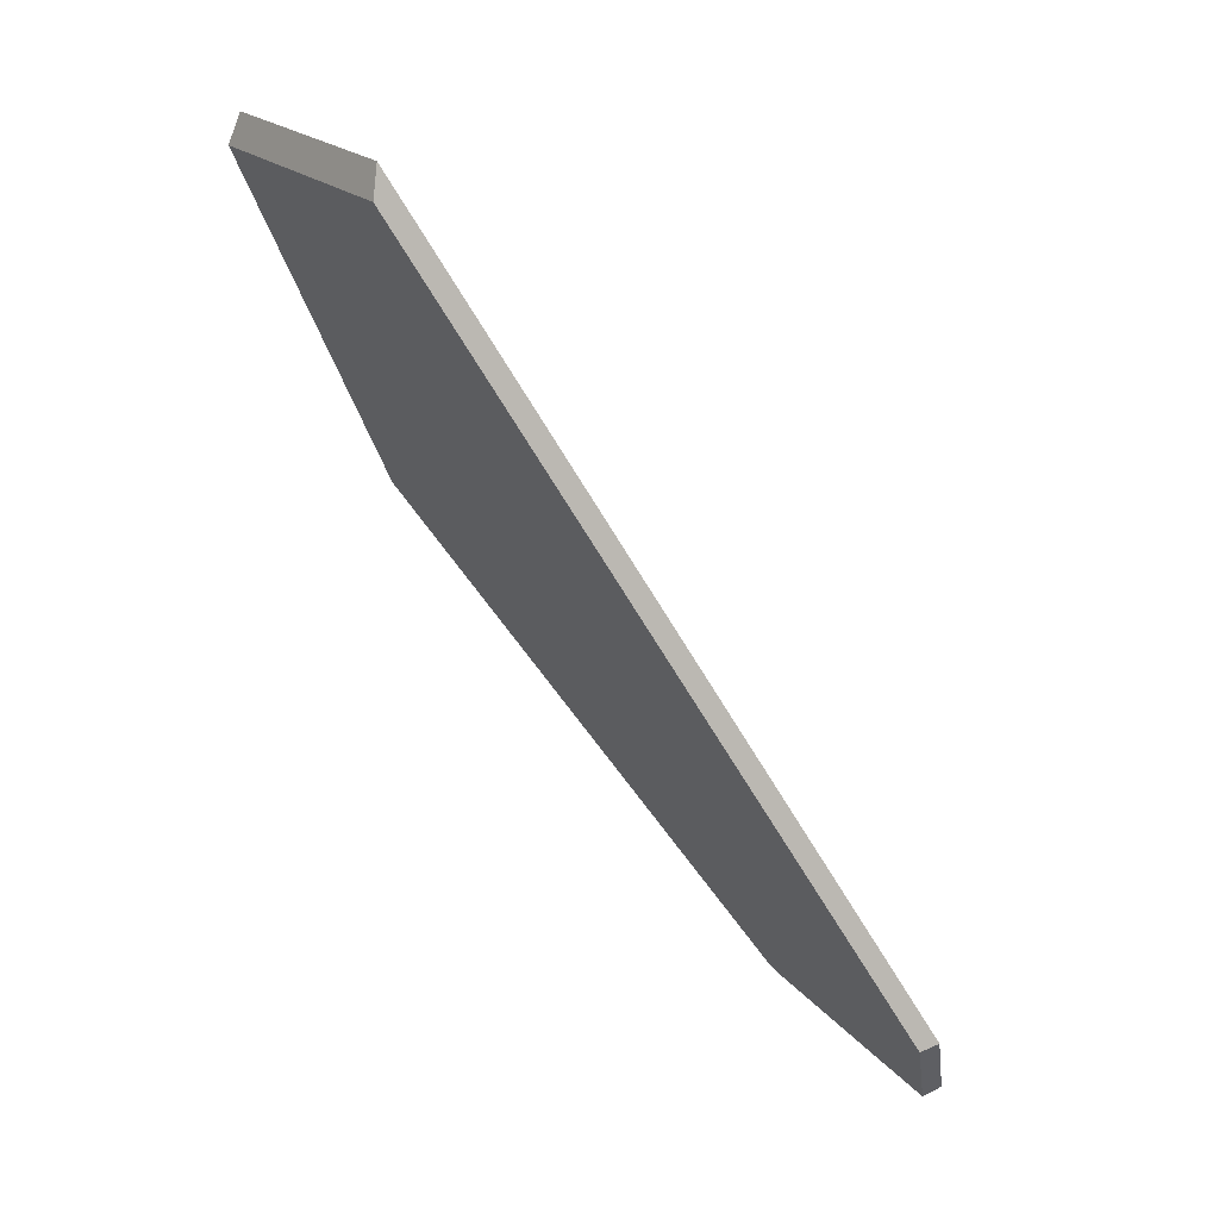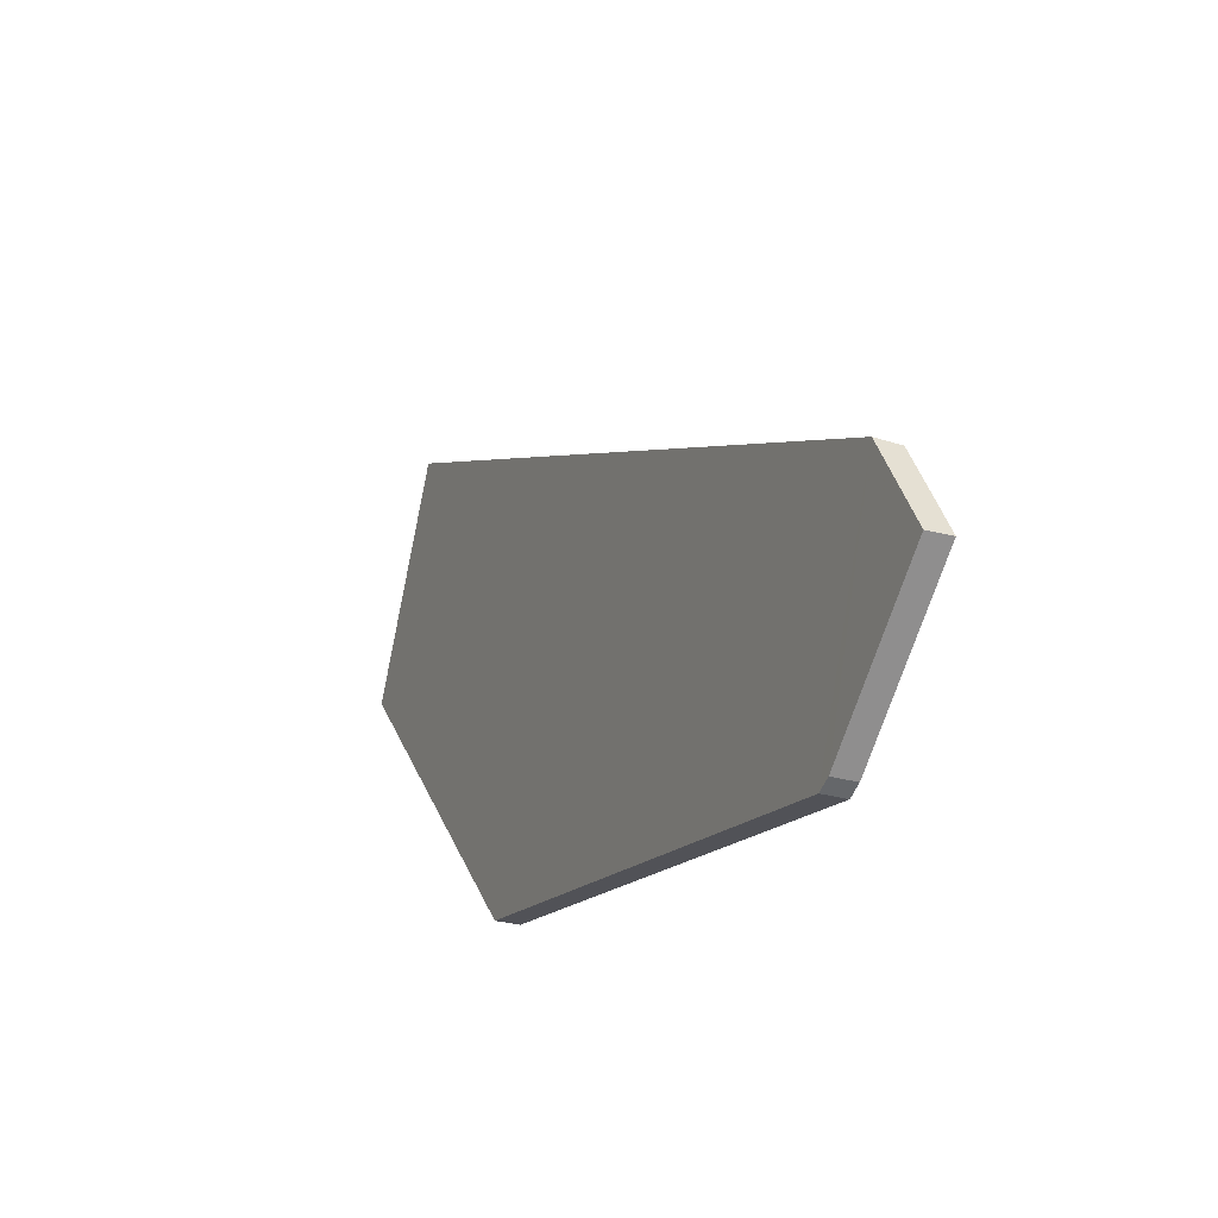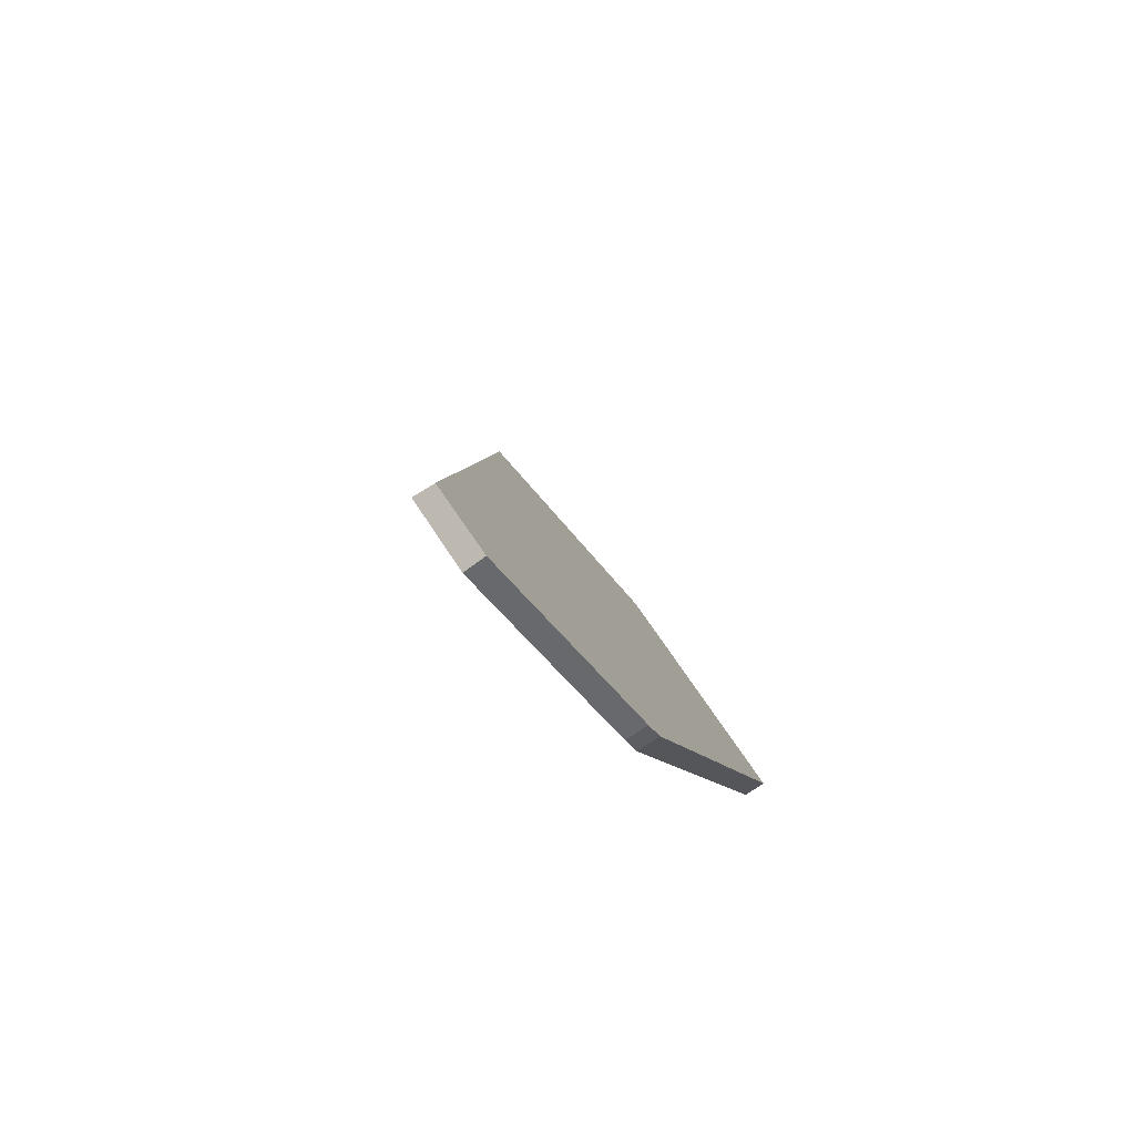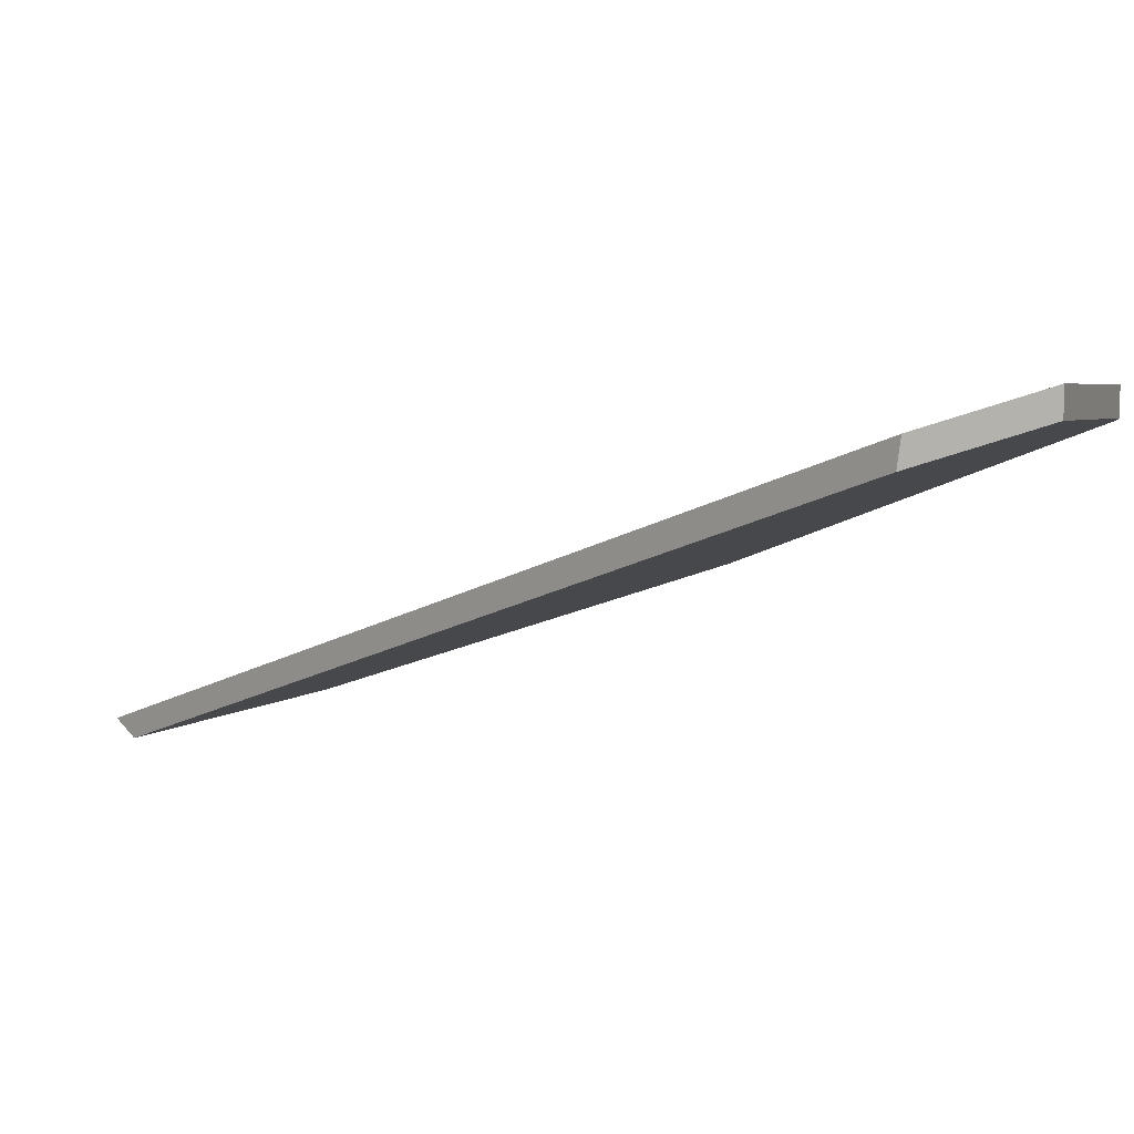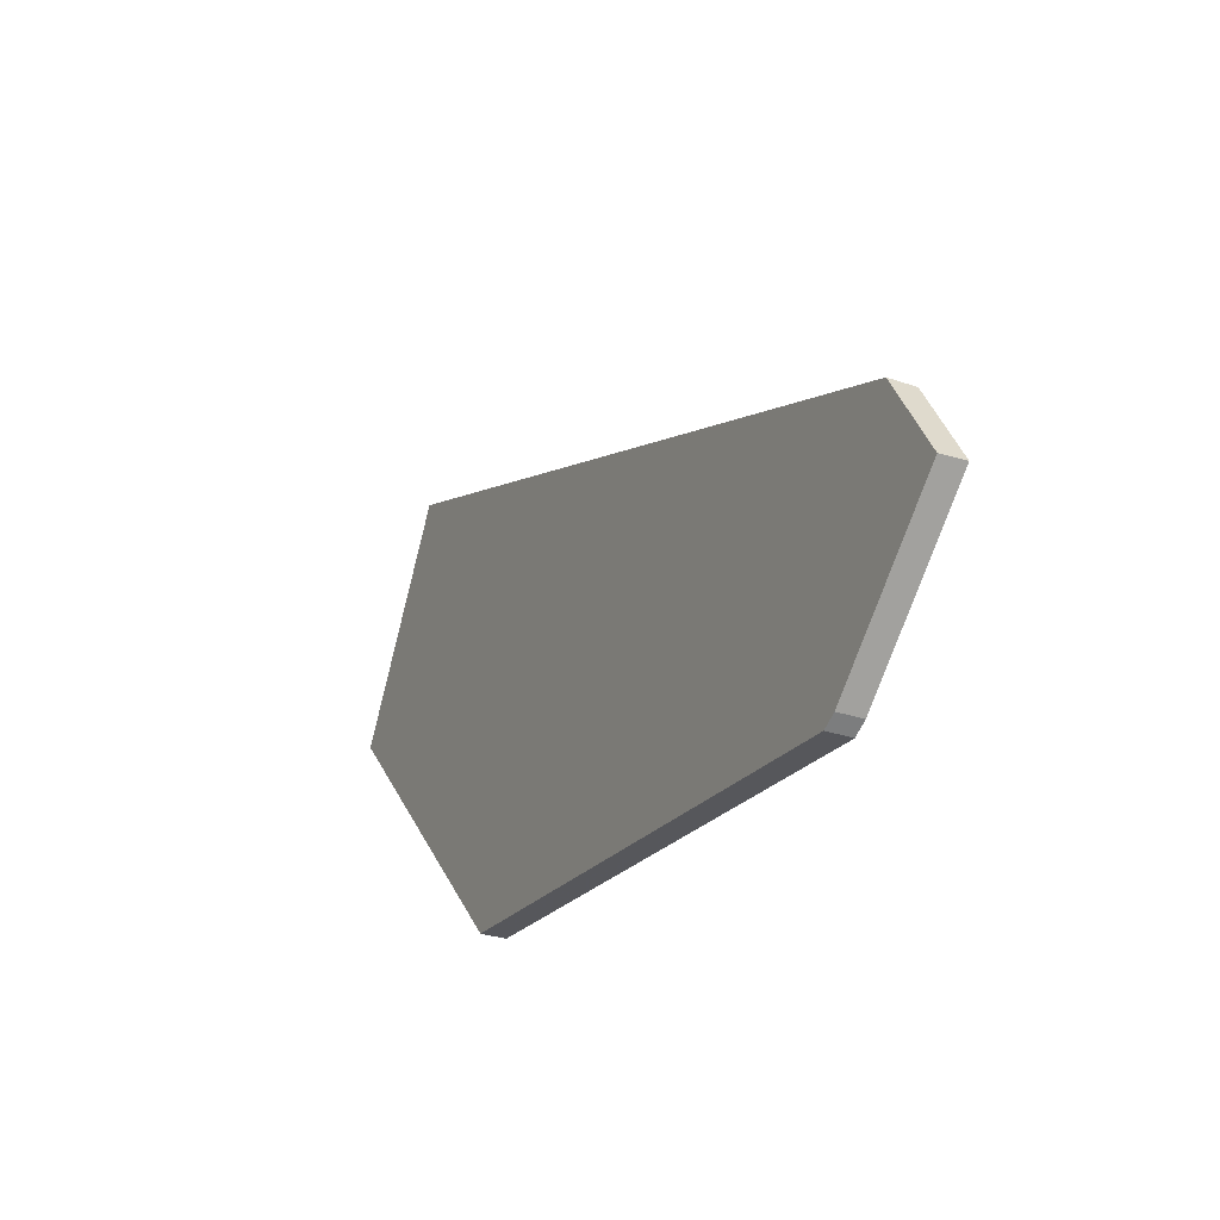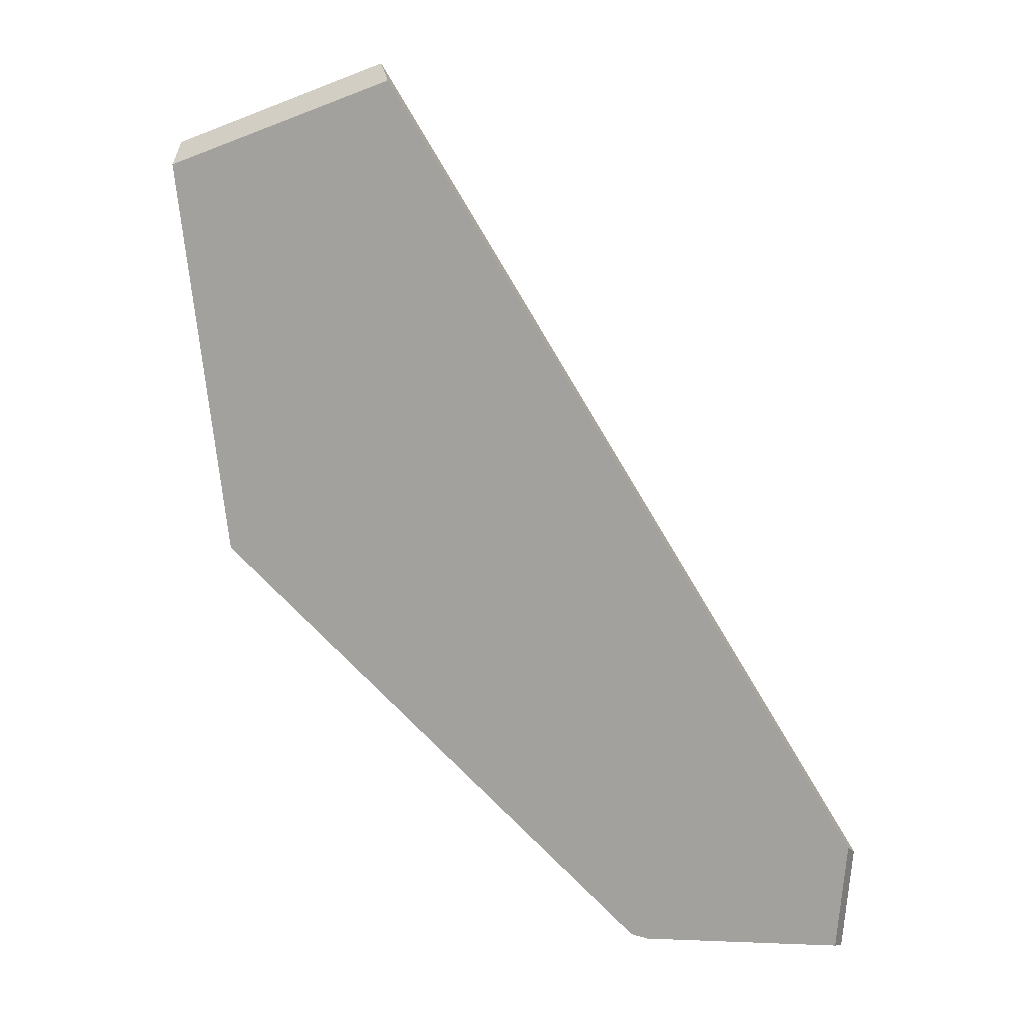
<metadata>
{"format":"obj","ext":"obj","renderer":"f3d","projection":"perspective","resolution":1024,"background":"white","views":[{"elev":35.7,"azim":56.4,"up":"+Z"},{"elev":-66.4,"azim":78.0,"up":"+Z"},{"elev":-53.7,"azim":131.1,"up":"+Z"},{"elev":8.5,"azim":112.0,"up":"+Y"},{"elev":-73.4,"azim":75.7,"up":"+Z"},{"elev":-9.4,"azim":24.2,"up":"+Z"}]}
</metadata>
<code>
v 0.406 -0.007551 0.9411
v 0.3735 -0.03366 1.008
v 0.3514 -0.03366 1.003
v 0.3511 -0.02162 0.9691
v 0.3852 -0.006354 0.9334
v 0.3867 -0.006111 0.933
v 0.4038 -0.00469 0.9326
v 0.3512 -0.01958 0.969
v 0.3511 -0.02162 0.9691
v 0.3514 -0.03366 1.003
v 0.3516 -0.03255 1.005
v 0.3852 -0.004372 0.9334
v 0.3852 -0.006354 0.9334
v 0.3511 -0.02162 0.9691
v 0.3512 -0.01958 0.969
v 0.3867 -0.004129 0.933
v 0.3867 -0.006111 0.933
v 0.3852 -0.006354 0.9334
v 0.3852 -0.004372 0.9334
v 0.3516 -0.03255 1.005
v 0.3514 -0.03366 1.003
v 0.3735 -0.03366 1.008
v 0.3723 -0.03255 1.01
v 0.4038 -0.002708 0.9326
v 0.4038 -0.00469 0.9326
v 0.3867 -0.006111 0.933
v 0.3867 -0.004129 0.933
v 0.3723 -0.03255 1.01
v 0.3735 -0.03366 1.008
v 0.406 -0.007551 0.9411
v 0.406 -0.005483 0.9408
v 0.406 -0.005483 0.9408
v 0.406 -0.007551 0.9411
v 0.4038 -0.00469 0.9326
v 0.4038 -0.002708 0.9326
v 0.4038 -0.002708 0.9326
v 0.3867 -0.004129 0.933
v 0.3852 -0.004372 0.9334
v 0.3512 -0.01958 0.969
v 0.3516 -0.03255 1.005
v 0.3723 -0.03255 1.01
v 0.406 -0.005483 0.9408
f 1 2 3
f 1 3 4
f 1 4 5
f 1 5 6
f 1 6 7
f 8 9 10
f 8 10 11
f 12 13 14
f 12 14 15
f 16 17 18
f 16 18 19
f 20 21 22
f 20 22 23
f 24 25 26
f 24 26 27
f 28 29 30
f 28 30 31
f 32 33 34
f 32 34 35
f 36 37 38
f 36 38 39
f 36 39 40
f 36 40 41
f 36 41 42

</code>
